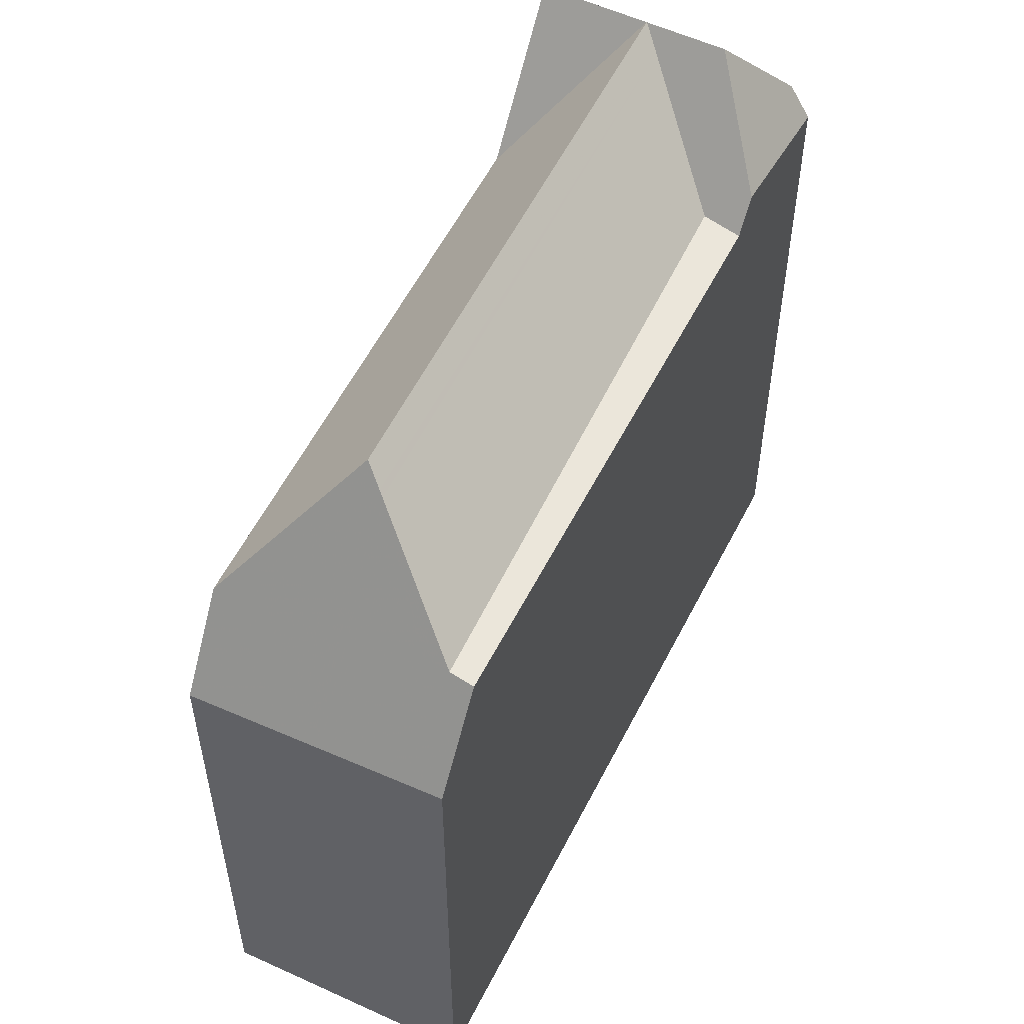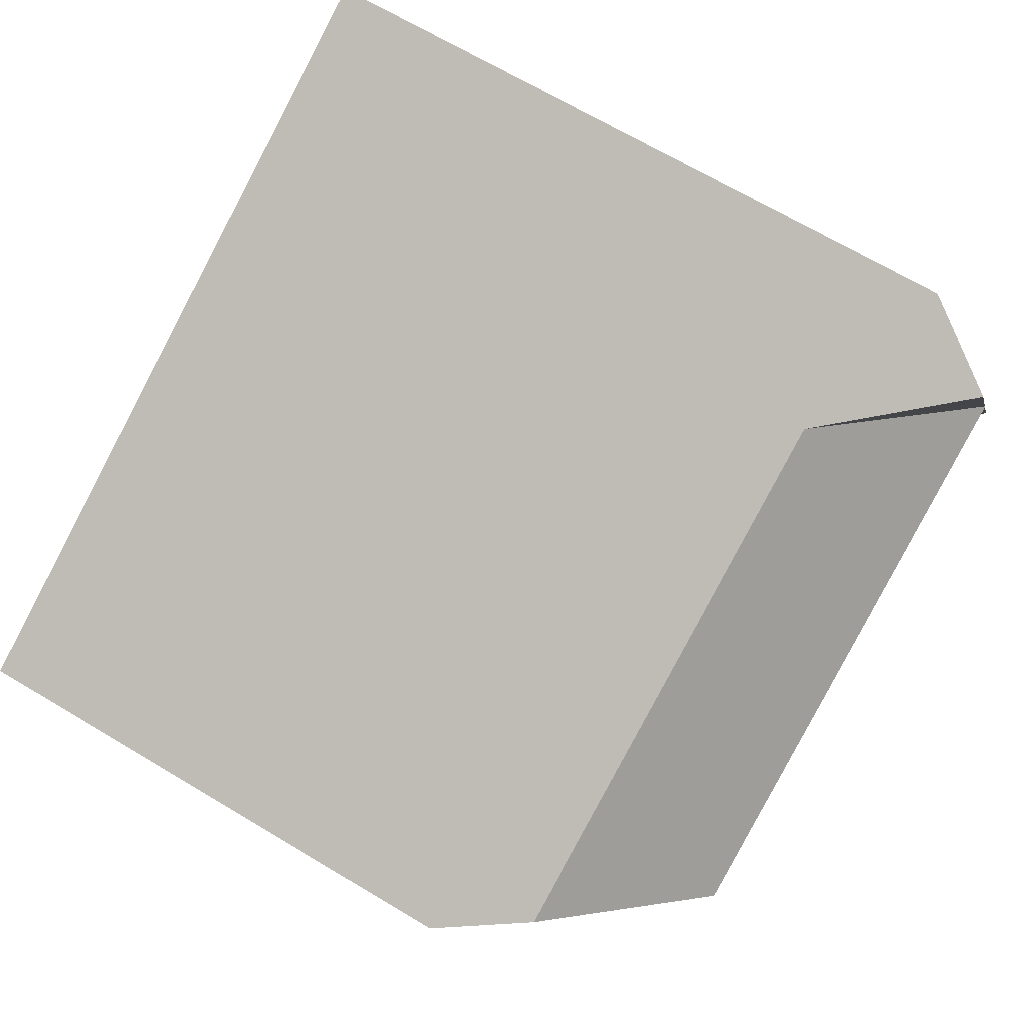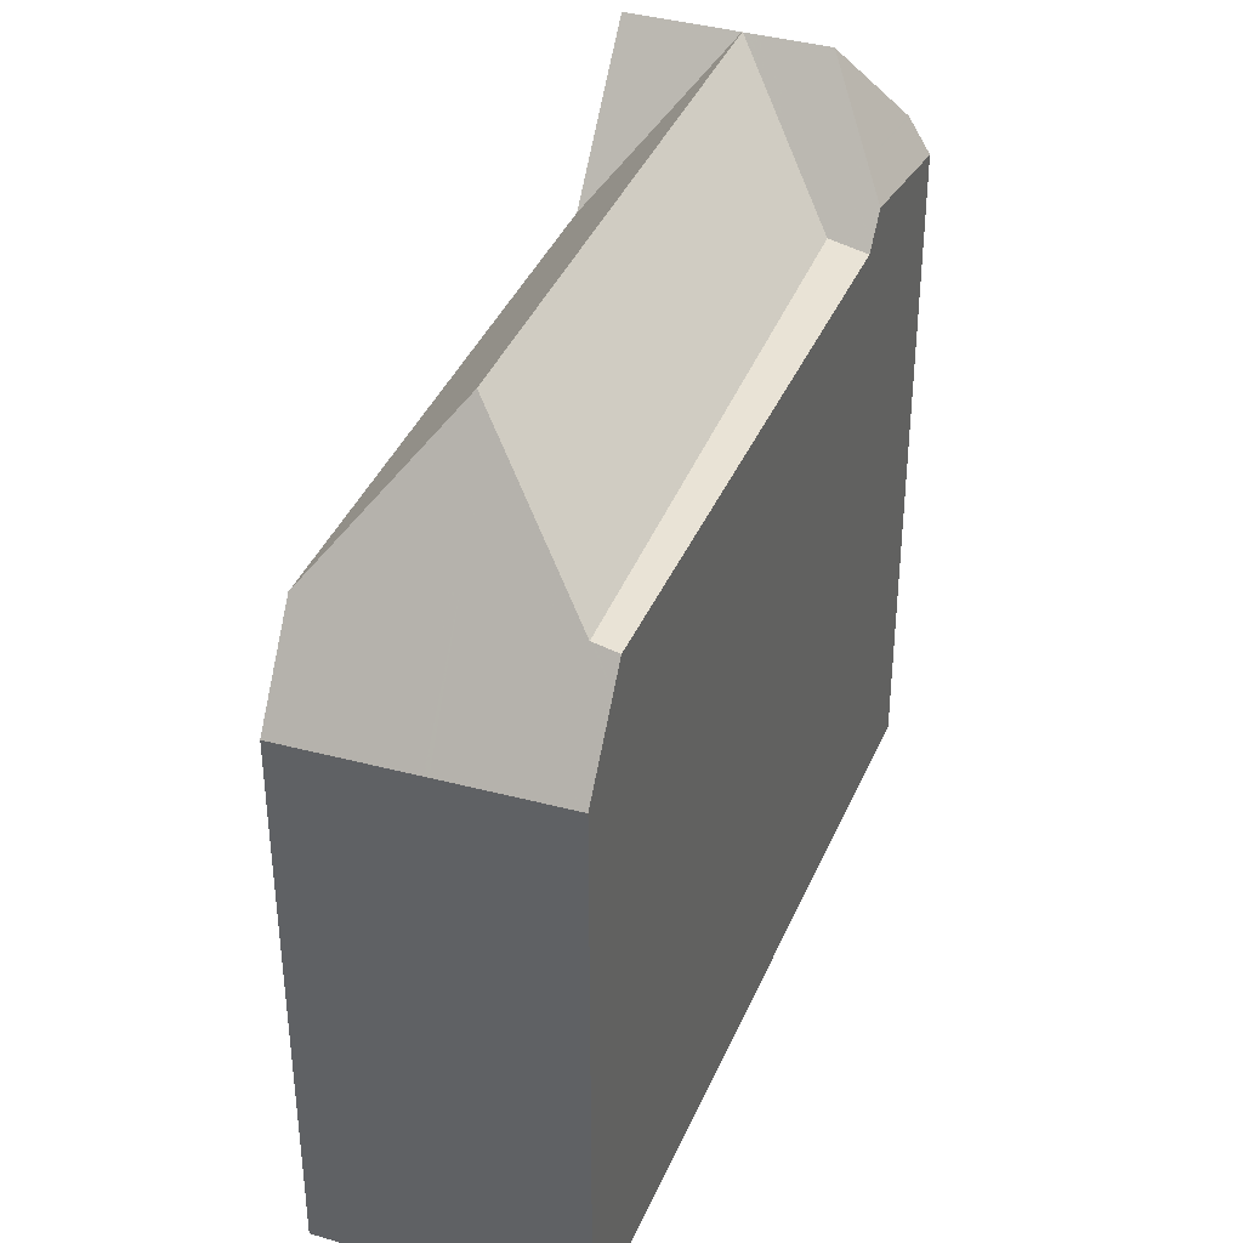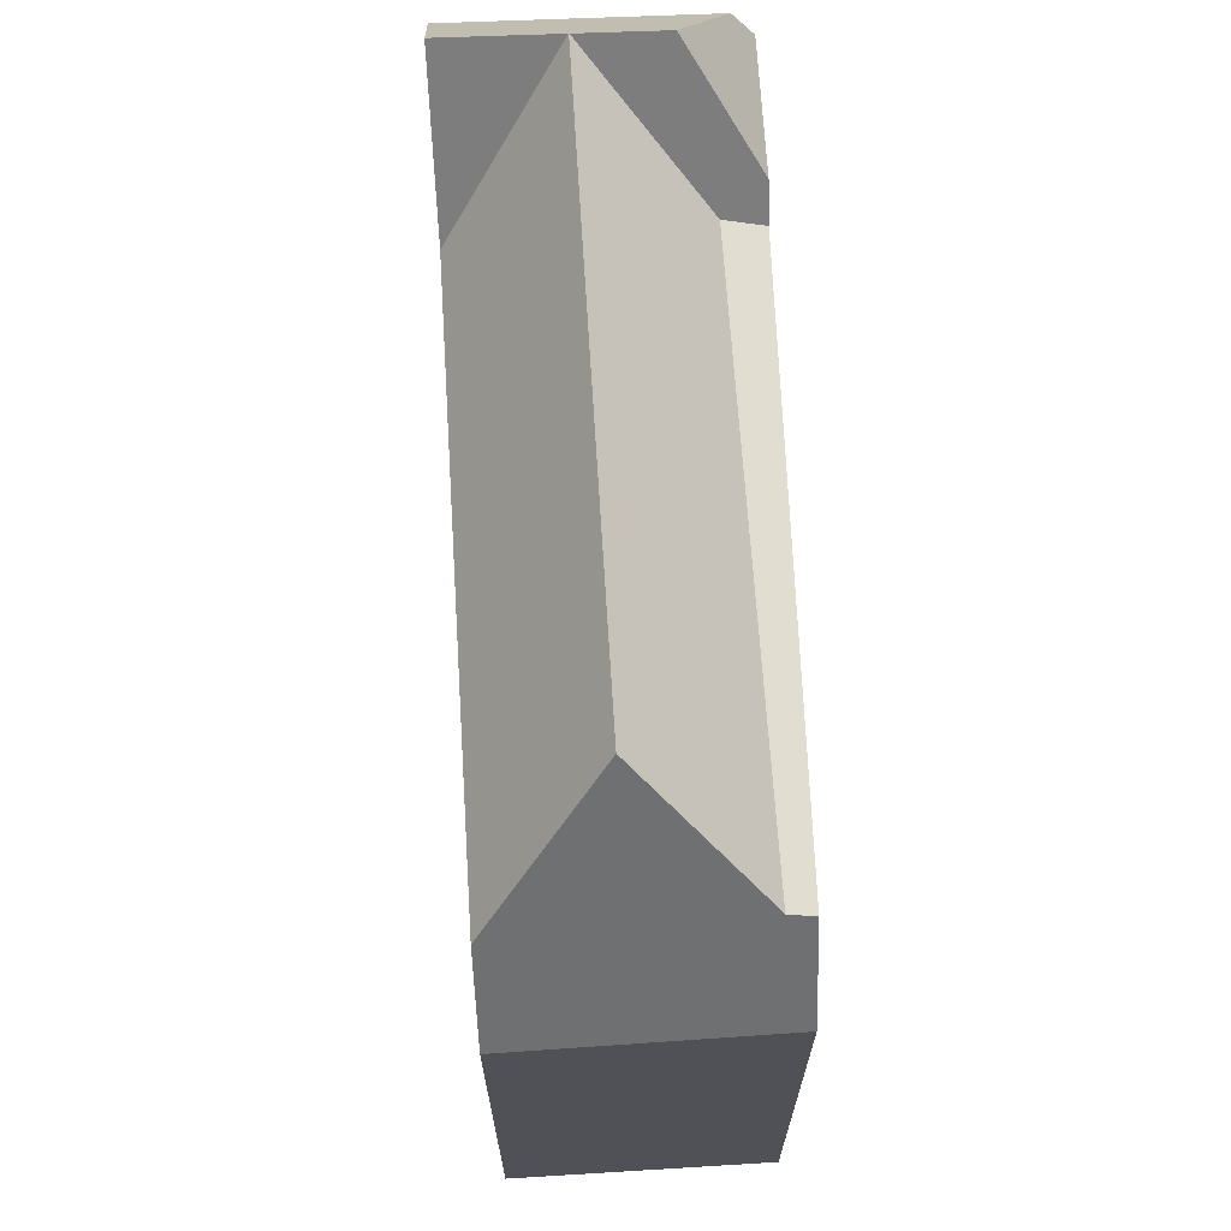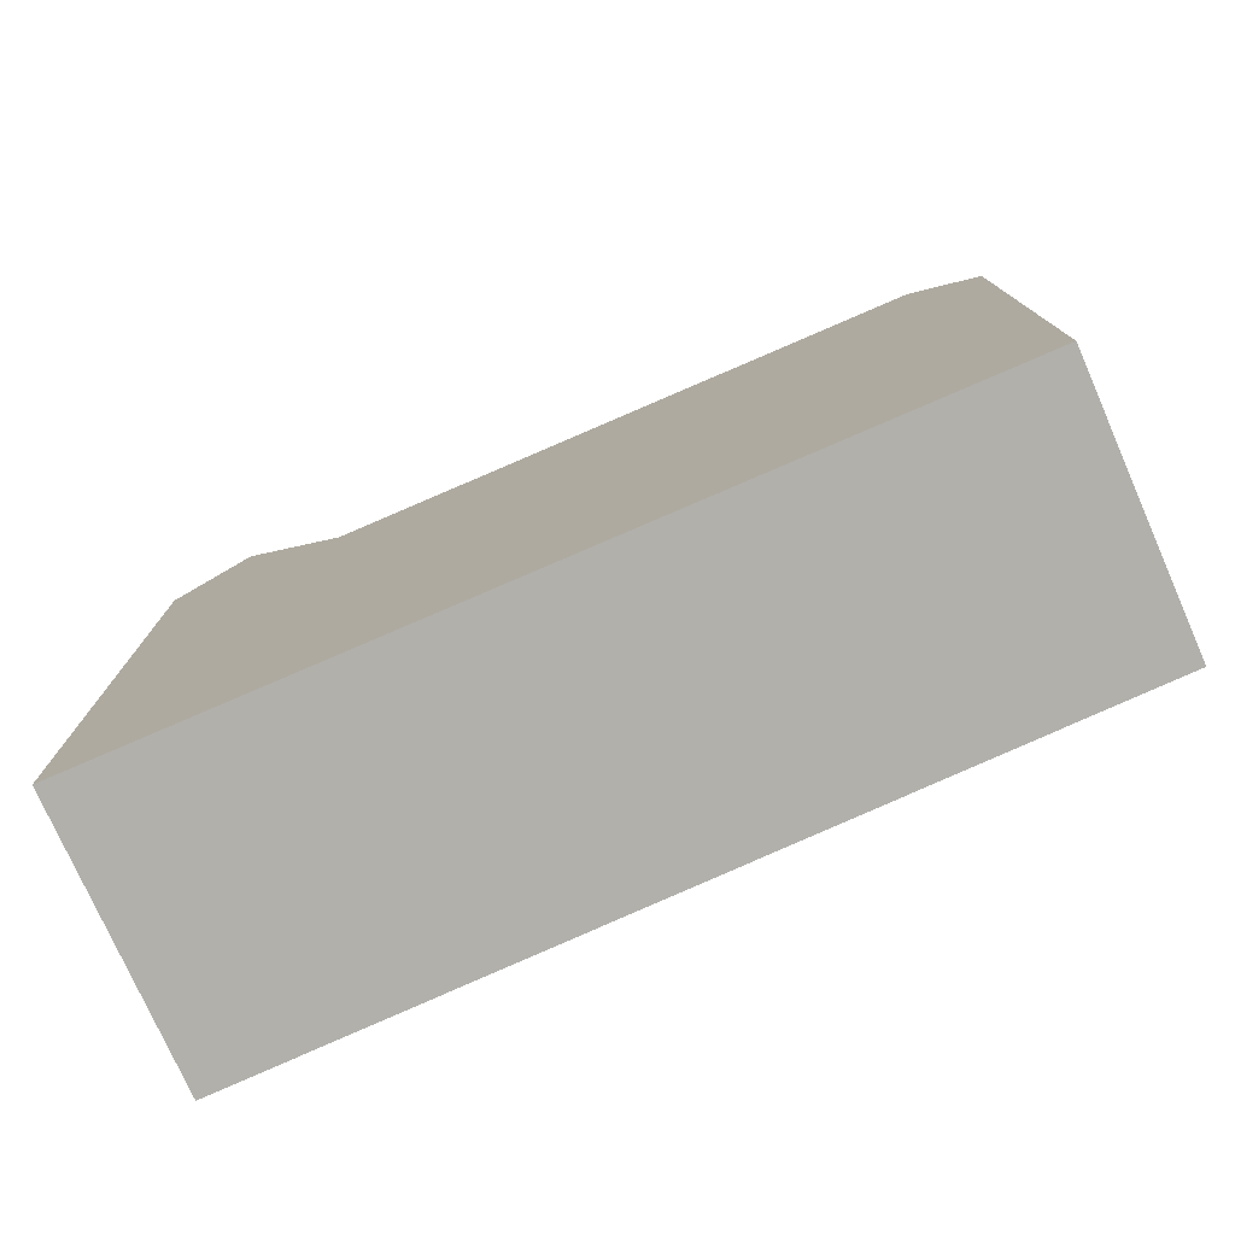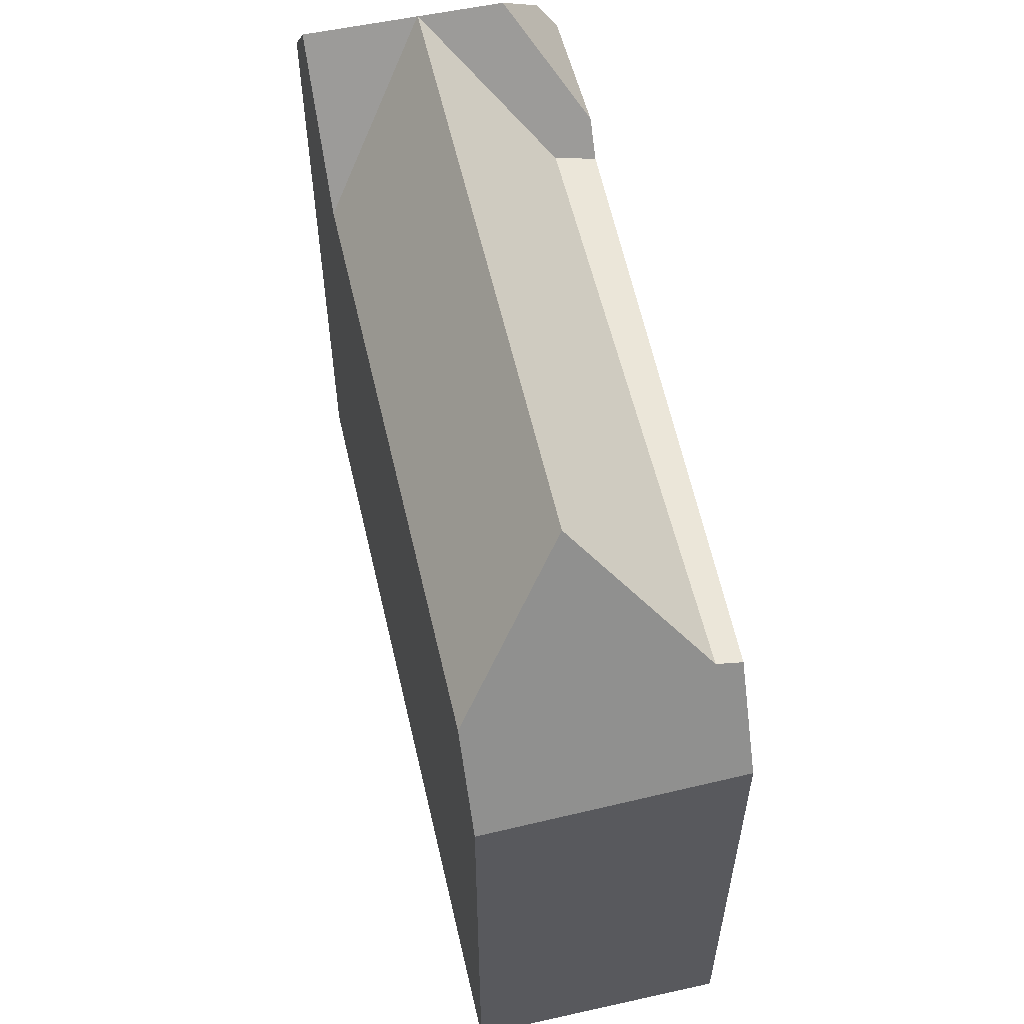
<metadata>
{"format":"obj","ext":"obj","renderer":"f3d","projection":"perspective","resolution":1024,"background":"white","views":[{"elev":54.8,"azim":-39.6,"up":"+Z"},{"elev":68.7,"azim":-59.2,"up":"+Y"},{"elev":38.0,"azim":-44.7,"up":"+Z"},{"elev":69.2,"azim":-68.8,"up":"+Z"},{"elev":-78.5,"azim":-132.0,"up":"+Z"},{"elev":59.4,"azim":-78.3,"up":"+Z"}]}
</metadata>
<code>
v -195.9 -1341 11.61
v -208.4 -1347 9.15
v -206.6 -1351 9.3
v -194.1 -1345 11.07
v -196.2 -1343 13.13
v -205.7 -1350 10.95
v -205.2 -1347 13.11
v -197 -1346 11.06
v -196.2 -1343 13.12
v -194.6 -1344 11.63
v -205.8 -1350 10.5
v -196.2 -1343 13.13
v -205.2 -1347 13.11
v -207.4 -1346 10.69
v -198.6 -1342 10.74
v -195.6 -1342 11.61
v -196.2 -1343 13.13
v -197 -1341 13.08
v -196.2 -1343 13.12
v -196.2 -1343 13.12
v -194.3 -1345 11.63
v -206.8 -1347 11.33
v -198.1 -1342 11.49
v -197.9 -1343 11.43
v -205.7 -1350 10.95
v -197 -1346 11.06
v -205.6 -1350 10.9
v -196.8 -1346 10.99
v -207.4 -1346 10.69
v -206.8 -1347 11.33
v -205.6 -1350 10.9
v -205.7 -1350 10.95
v -205.2 -1347 13.11
v -196.2 -1343 13.12
v -196.8 -1346 10.99
v -197 -1346 11.06
v -196.2 -1343 13.12
v -197 -1341 13.08
v -196.2 -1343 13.12
v -195.7 -1344 13.15
v -198.6 -1342 10.74
v -197.9 -1343 11.43
v -196.4 -1346 11.52
v -194.3 -1345 11.63
v -195.7 -1344 13.15
v -195.7 -1344 13.15
v -196.4 -1346 11.52
v -207.4 -1346 10.7
v -207.4 -1346 10.7
v -198.6 -1342 10.75
v -198.1 -1342 11.49
v -208.4 -1347 9.151
v -195.9 -1341 11.61
v -197 -1341 13.08
v -197 -1341 13.08
v -198.6 -1342 10.75
v -195.9 -1343 12.8
v -196.1 -1343 13.13
v -196.4 -1344 12.8
v -205.3 -1348 12.8
v -195 -1343 11.62
v -207.4 -1349 9.226
v -206.3 -1348 11.14
v -205.3 -1348 12.8
v -196.4 -1344 12.8
v -196.1 -1343 13.13
v -207.4 -1349 9.229
v -206.2 -1348 11.13
v -205.3 -1348 12.72
v -196.4 -1344 12.72
v -196.1 -1344 13.13
v -195.8 -1343 12.72
v -196.1 -1344 13.13
v -196.4 -1344 12.72
v -205.3 -1348 12.72
v -195 -1343 11.62
v -196.1 -1343 13.03
v -196.2 -1343 13.12
v -196.3 -1343 13.03
v -205.2 -1347 13.03
v -195.1 -1343 11.62
v -207.5 -1348 9.219
v -206.3 -1348 11.17
v -205.2 -1347 13.03
v -196.3 -1343 13.03
v -196.2 -1343 13.12
v -206.9 -1350 9.27
v -205.9 -1349 11
v -205.6 -1349 11.46
v -196.9 -1345 11.46
v -195.8 -1345 12.95
v -195.8 -1345 12.95
v -195.5 -1345 12.89
v -195.5 -1345 12.89
v -194.6 -1344 11.63
v -196.9 -1345 11.46
v -205.6 -1349 11.46
v -196.9 -1346 11.03
v -205.7 -1350 10.88
v -206.7 -1350 9.288
v -205.7 -1350 10.94
v -196.9 -1346 11.03
v -196.2 -1346 12
v -205.7 -1350 10.94
v -196.2 -1346 12
v -194.3 -1345 11.62
v -196.8 -1346 10.99
v -205.6 -1350 10.9
v -205.8 -1350 10.52
v -206.6 -1351 9.3
v -205.6 -1350 10.9
v -196.8 -1346 10.99
v -196.4 -1346 11.54
v -196.4 -1346 11.54
v -194.1 -1345 11.09
v -195.9 -1341 11.61
v -195.9 -1341 11.61
v -195.9 -1341 0
v -195.9 -1341 0
v -207.4 -1346 10.69
v -208.4 -1347 9.15
v -208.4 -1347 0
v -207.4 -1346 0
v -206.6 -1351 9.3
v -206.6 -1351 9.3
v -206.6 -1351 0
v -206.6 -1351 0
v -196.4 -1346 11.52
v -194.1 -1345 11.07
v -194.1 -1345 0
v -196.4 -1346 0
v -194.6 -1344 11.63
v -194.6 -1344 11.63
v -194.6 -1344 0
v -194.6 -1344 0
v -206.6 -1351 9.3
v -205.8 -1350 10.5
v -205.8 -1350 0
v -206.6 -1351 0
v -198.1 -1342 11.49
v -198.6 -1342 10.74
v -198.6 -1342 0
v -198.1 -1342 0
v -195.1 -1343 11.62
v -195.6 -1342 11.61
v -195.6 -1342 0
v -195.1 -1343 0
v -194.3 -1345 11.62
v -194.3 -1345 11.63
v -194.3 -1345 0
v -194.3 -1345 0
v -197 -1341 13.08
v -198.1 -1342 11.49
v -198.1 -1342 0
v -197 -1341 0
v -205.8 -1350 10.5
v -205.6 -1350 10.9
v -205.6 -1350 0
v -205.8 -1350 0
v -198.6 -1342 10.74
v -207.4 -1346 10.69
v -207.4 -1346 0
v -198.6 -1342 0
v -205.6 -1350 10.9
v -196.8 -1346 10.99
v -196.8 -1346 0
v -205.6 -1350 0
v -195.9 -1341 11.61
v -197 -1341 13.08
v -197 -1341 0
v -195.9 -1341 0
v -196.8 -1346 10.99
v -196.4 -1346 11.52
v -196.4 -1346 0
v -196.8 -1346 0
v -208.4 -1347 9.15
v -208.4 -1347 9.151
v -208.4 -1347 0
v -208.4 -1347 0
v -195.6 -1342 11.61
v -195.9 -1341 11.61
v -195.9 -1341 0
v -195.6 -1342 0
v -195 -1343 11.62
v -195 -1343 11.62
v -195 -1343 0
v -195 -1343 0
v -207.5 -1348 9.219
v -207.4 -1349 9.226
v -207.4 -1349 0
v -207.5 -1348 0
v -207.4 -1349 9.226
v -207.4 -1349 9.229
v -207.4 -1349 0
v -207.4 -1349 0
v -194.6 -1344 11.63
v -195 -1343 11.62
v -195 -1343 0
v -194.6 -1344 0
v -195 -1343 11.62
v -195.1 -1343 11.62
v -195.1 -1343 0
v -195 -1343 0
v -208.4 -1347 9.151
v -207.5 -1348 9.219
v -207.5 -1348 0
v -208.4 -1347 0
v -207.4 -1349 9.229
v -206.9 -1350 9.27
v -206.9 -1350 0
v -207.4 -1349 0
v -194.3 -1345 11.63
v -194.6 -1344 11.63
v -194.6 -1344 0
v -194.3 -1345 0
v -206.9 -1350 9.27
v -206.7 -1350 9.288
v -206.7 -1350 0
v -206.9 -1350 0
v -194.1 -1345 11.09
v -194.3 -1345 11.62
v -194.3 -1345 0
v -194.1 -1345 1.776e-15
v -206.7 -1350 9.288
v -206.6 -1351 9.3
v -206.6 -1351 0
v -206.7 -1350 0
v -194.1 -1345 11.07
v -194.1 -1345 11.09
v -194.1 -1345 1.776e-15
v -194.1 -1345 0
v -208.4 -1347 0
v -195.9 -1341 0
v -194.1 -1345 0
v -206.6 -1351 0
f 78 34 77
f 51 24 50
f 80 7 5 9 79
f 77 34 37 16 81
f 100 87 88 25 99
f 54 38 1 53
f 99 25 101
f 55 19 24 51
f 89 25 88
f 56 42 30 48
f 39 17 33 30 42
f 107 35 31 108
f 34 12 37
f 105 92 93 21 106
f 102 26 90 91 103
f 50 15 23 51
f 52 2 14 49
f 53 16 37 54
f 51 23 18 55
f 48 29 41 56
f 73 58 57 72
f 75 60 59 74
f 72 57 61 76
f 83 63 62 82
f 84 64 63 83
f 86 66 65 85
f 67 62 63 68
f 68 63 64 69
f 70 65 66 71
f 94 45 73 72 10 95
f 97 75 74 96
f 76 10 72
f 77 57 58 78
f 79 59 60 80
f 81 61 57 77
f 82 52 49 22 83
f 83 22 13 84
f 85 20 86
f 87 67 68 88
f 88 68 69 89
f 92 40 93
f 90 70 71 46 91
f 95 44 94
f 96 8 6 97
f 110 100 99 109
f 109 99 101 111
f 104 32 36 98
f 114 105 106 115
f 112 102 103 113
f 108 104 98 107
f 109 11 3 110
f 111 27 11 109
f 115 4 43 114
f 113 47 28 112
f 117 118 119 116
f 121 122 123 120
f 125 126 127 124
f 129 130 131 128
f 133 134 135 132
f 137 138 139 136
f 141 142 143 140
f 145 146 147 144
f 149 150 151 148
f 153 154 155 152
f 157 158 159 156
f 161 162 163 160
f 165 166 167 164
f 169 170 171 168
f 173 174 175 172
f 177 178 179 176
f 181 182 183 180
f 185 186 187 184
f 189 190 191 188
f 193 194 195 192
f 197 198 199 196
f 201 202 203 200
f 205 206 207 204
f 209 210 211 208
f 213 214 215 212
f 217 218 219 216
f 221 222 223 220
f 225 226 227 224
f 229 230 231 228
f 233 234 235 232

</code>
